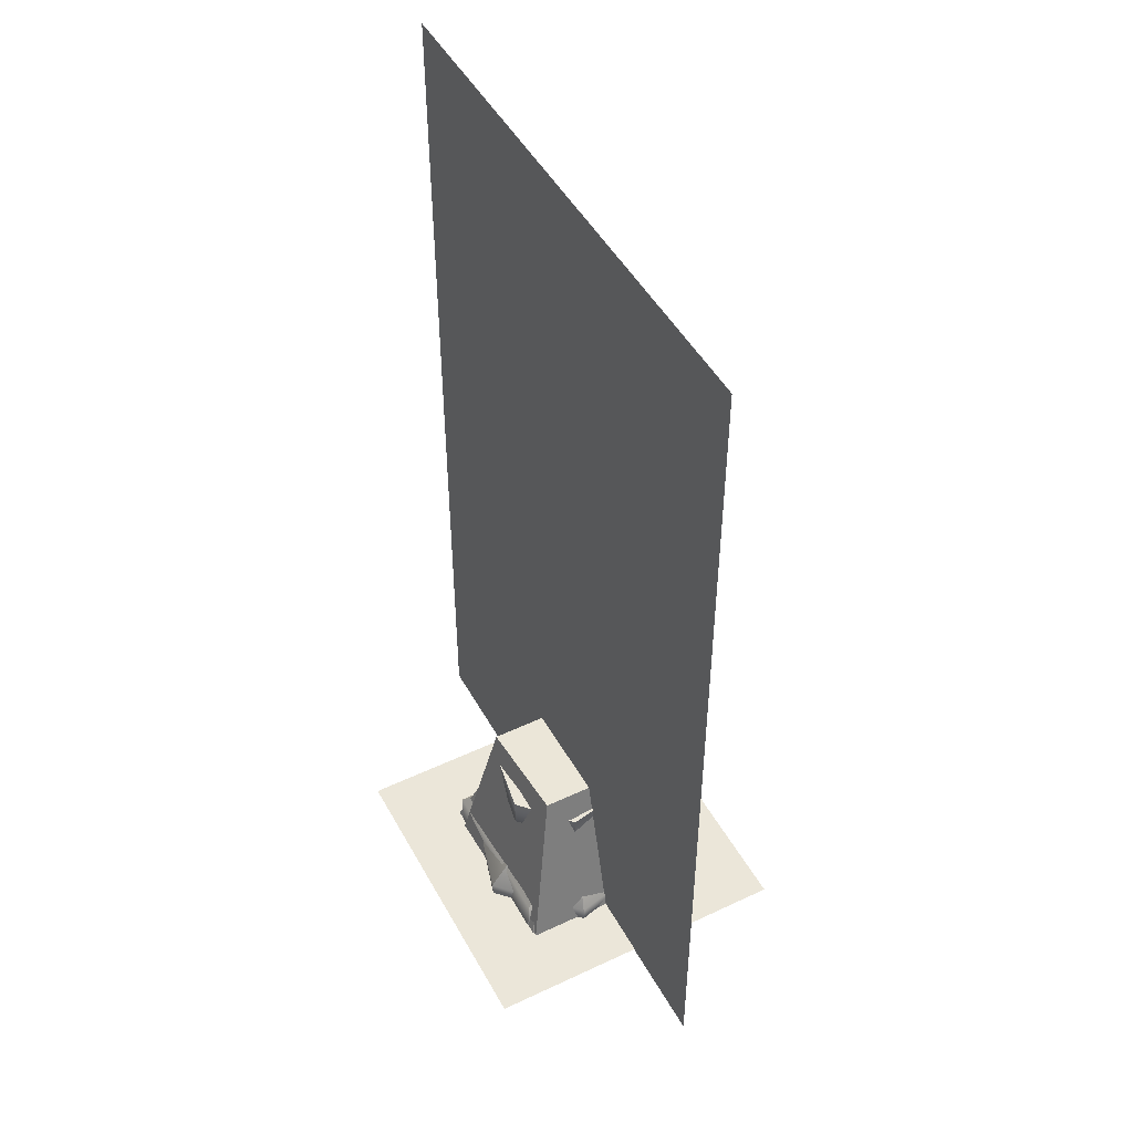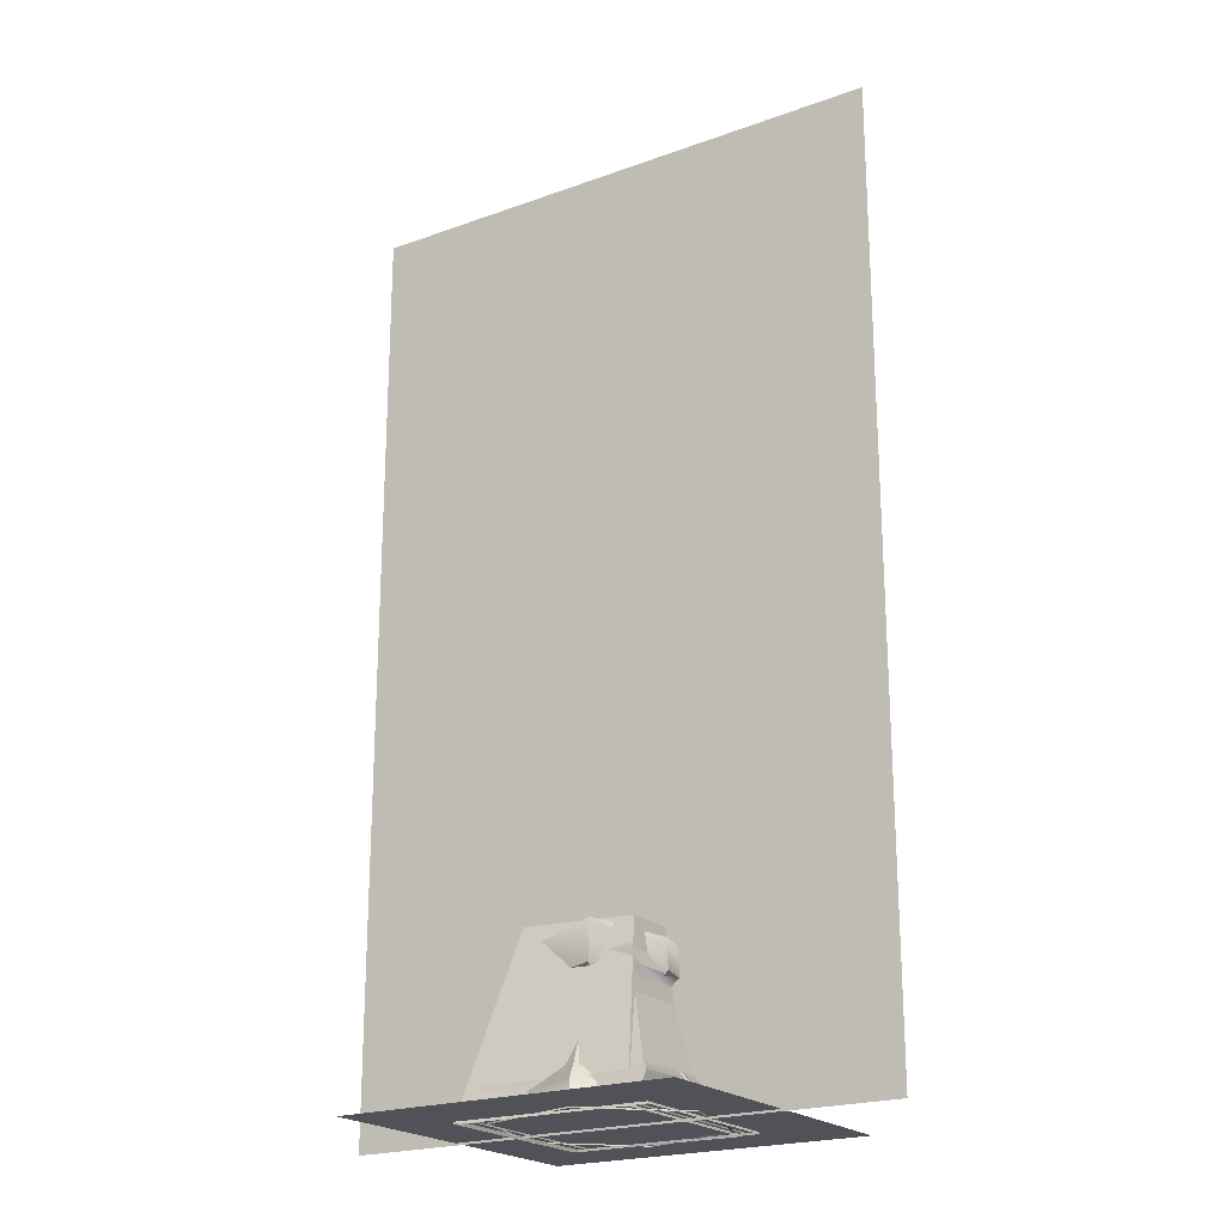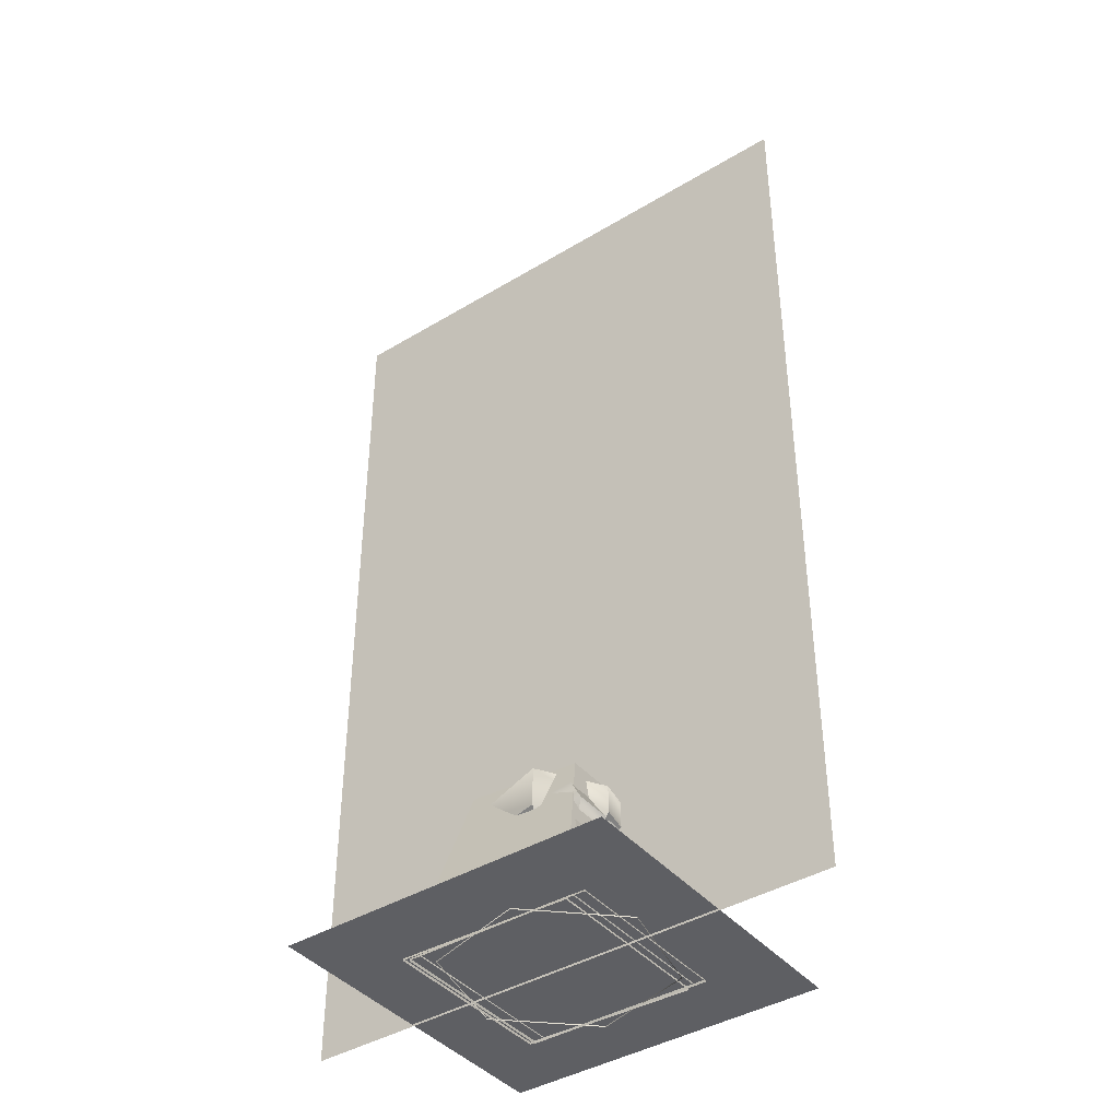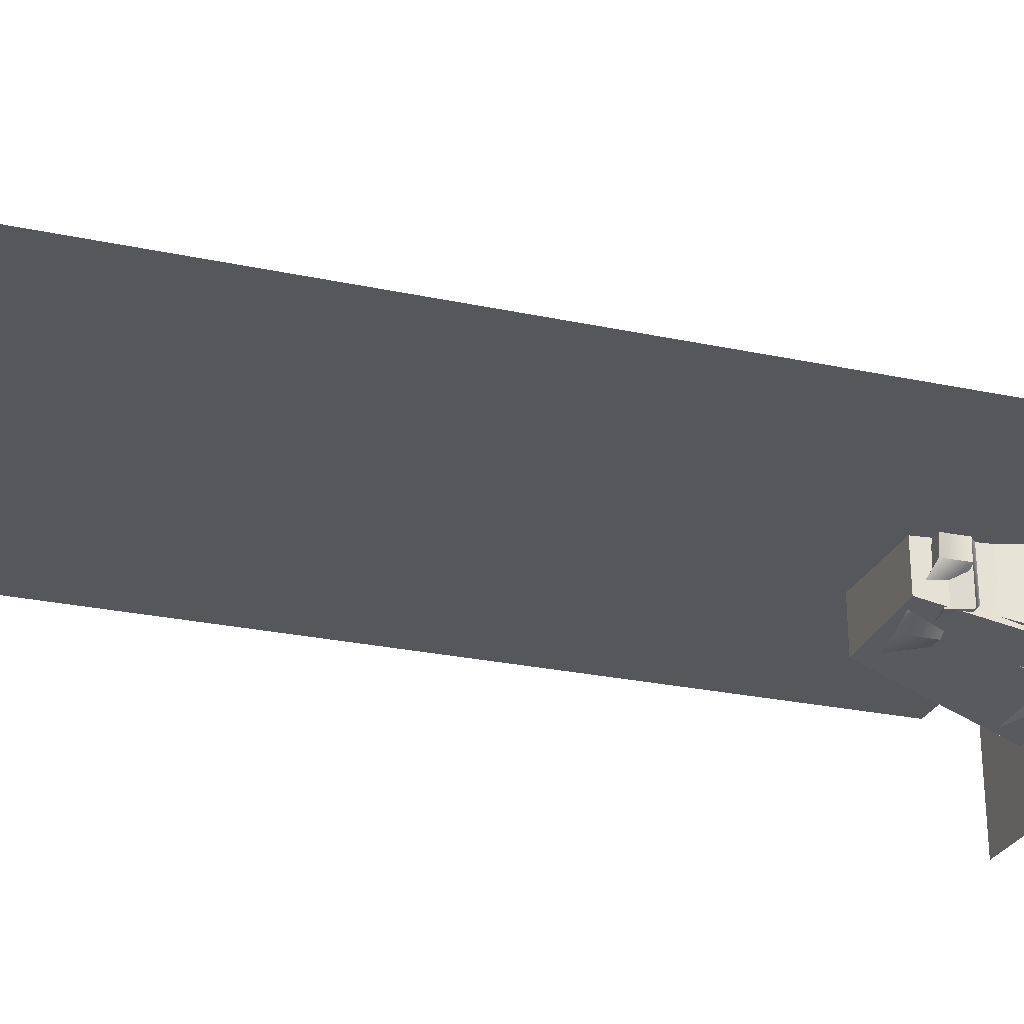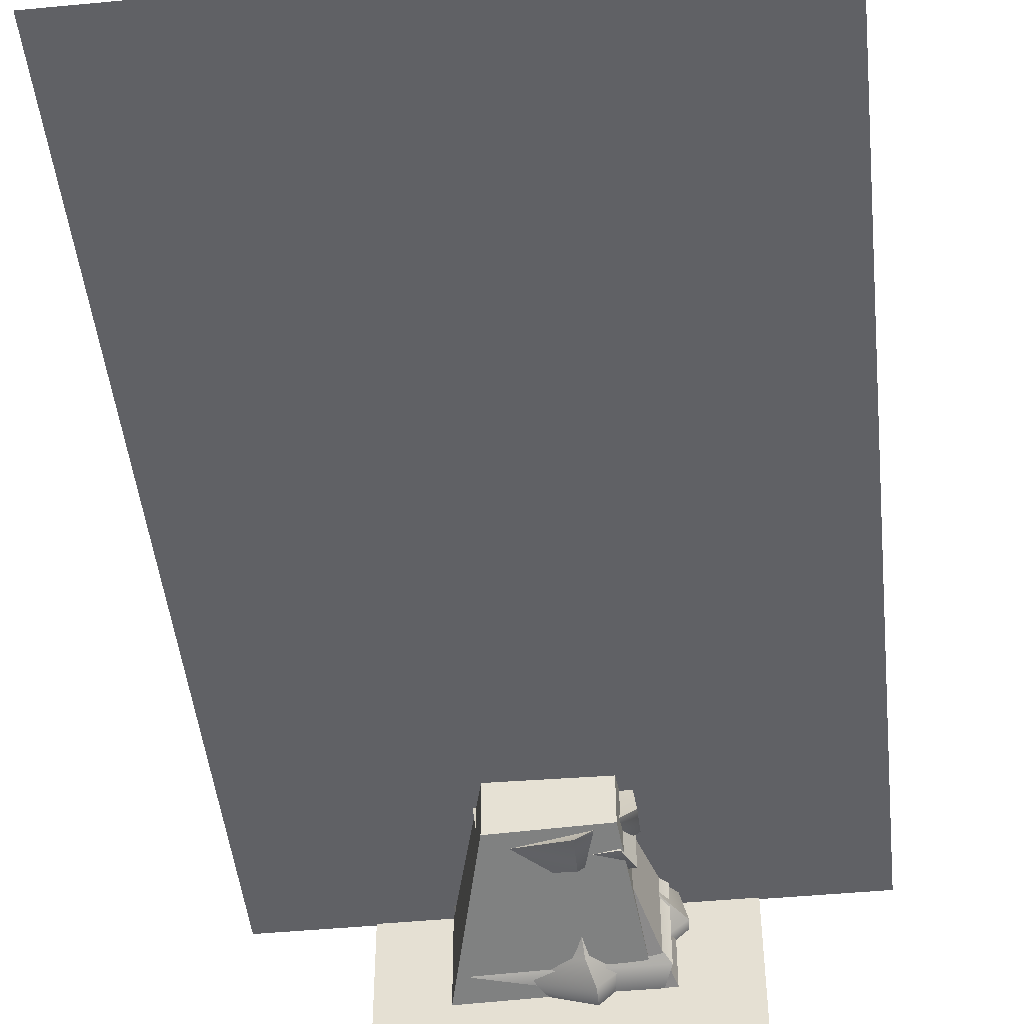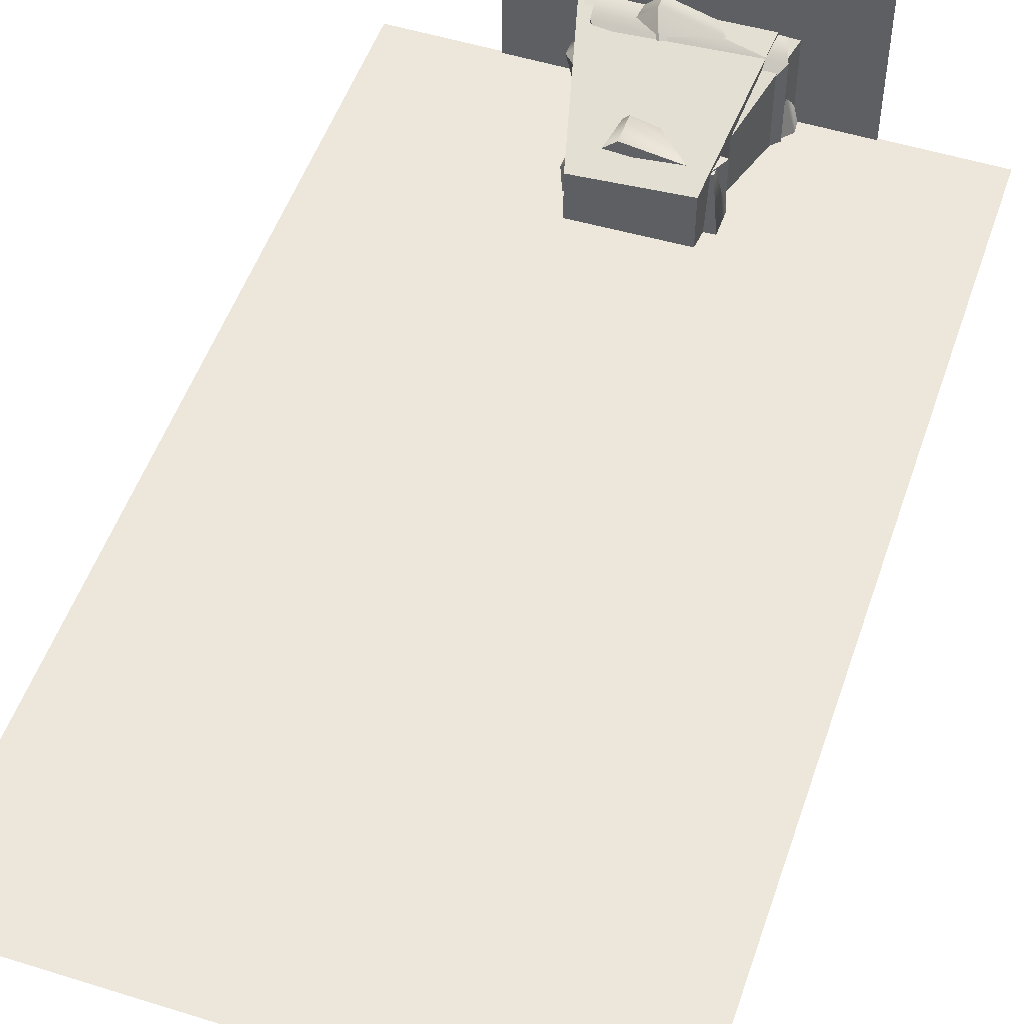
<metadata>
{"format":"obj","ext":"obj","renderer":"f3d","projection":"perspective","resolution":1024,"background":"white","views":[{"elev":48.1,"azim":-117.9,"up":"+Z"},{"elev":-21.4,"azim":32.7,"up":"+Z"},{"elev":-41.1,"azim":36.3,"up":"+Z"},{"elev":-26.6,"azim":71.5,"up":"+Y"},{"elev":-47.6,"azim":6.1,"up":"+Y"},{"elev":51.7,"azim":18.7,"up":"+Y"}]}
</metadata>
<code>
v 2.618 1.11e-16 11.3
v -3.28 1.11e-16 11.3
v -3.28 1.11e-16 9.679e-16
v 2.618 1.11e-16 -8.085e-16
v 1.242 -0.07667 8.557
v 1.056 0.5522 8.557
v 0.5813 1.004 8.557
v -0.05607 1.158 8.557
v -0.685 0.9728 8.557
v -1.137 0.4979 8.557
v -1.291 -0.1394 8.557
v -1.106 -0.7684 8.557
v -0.6306 -1.22 8.557
v 0.006705 -1.374 8.557
v 0.6356 -1.189 8.557
v 1.088 -0.714 8.557
v 1.056 0.5522 0
v 1.242 -0.07667 0
v 0.5813 1.004 0
v -0.05607 1.158 0
v -0.685 0.9728 0
v -1.137 0.4979 0
v -1.291 -0.1394 0
v -1.106 -0.7684 0
v -0.6306 -1.22 0
v 0.006705 -1.374 0
v 0.6356 -1.189 0
v 1.088 -0.714 0
v 1.113 -1.088 0
v 0.6402 -0.6346 1.551
v -0.6169 -0.6346 1.543
v -1.131 -1.088 0
v -1.131 1.088 0
v -0.6169 0.6346 1.543
v 0.6402 0.6346 1.551
v 1.113 1.088 0
v -1.978 -2.014 0.025
v 1.978 -2.014 0.025
v 1.978 1.941 0.025
v -1.978 1.941 0.025
v 3.34 0 11.3
v -2.478 0 11.3
v -2.477 0 7.564e-16
v 3.34 0 -1.02e-15
v 0.8744 -1.077 -0.0005785
v 0.6611 -0.6115 2.022
v -0.6611 -0.6804 2.053
v -1.182 -1.127 0.0007231
v -1.182 1.072 0.0007231
v -0.6611 0.6115 2.053
v 0.6611 0.6804 2.022
v 0.8744 1.122 -0.0005785
v -1.6 -1.6 0.025
v 1.6 -1.6 0.025
v 1.6 1.6 0.025
v -1.6 1.6 0.025
v 0.7541 -0.6963 0.6766
v 0.6264 -0.5428 1.277
v -0.5688 -0.5428 1.113
v -0.7271 -0.6963 0.4872
v 0.7541 0.6963 0.6766
v 0.6264 0.5428 1.277
v -0.7271 0.6963 0.4872
v -0.5688 0.5428 1.113
v 0.9619 -1.088 0.01166
v 1.07 -1.046 0.35
v -0.9488 -1.046 0.3617
v -0.9913 -1.088 0.01166
v 0.9619 1.088 0.01166
v 1.07 1.046 0.35
v -0.9913 1.088 0.01166
v -0.9488 1.046 0.3617
v 0.811 -0.7218 1.464
v -0.7534 -0.7218 1.3
v 0.811 0.7218 1.464
v -0.7534 0.7218 1.3
v -0.7381 -0.707 1.551
v 0.671 -0.707 1.716
v 0.671 0.707 1.716
v -0.7381 0.707 1.551
v -0.3026 1.263 0.01159
v -0.3026 1.273 0.2076
v 0.9351 0.9074 0.2076
v 0.9351 0.8983 0.01163
v -1.238 0.3742 0.01159
v -1.239 0.3742 0.2166
v -0.3026 1.273 0.2076
v -0.9351 -0.8803 0.01163
v -0.936 -0.8803 0.2166
v -1.239 0.3742 0.2166
v 0.3026 -1.246 0.01167
v 0.3026 -1.245 0.3
v -0.936 -0.8803 0.2166
v 1.238 -0.3562 0.01167
v 1.252 -0.3562 0.1848
v 0.3025 -1.245 0.3
v 0.9351 0.9074 0.2076
v 1.252 -0.3562 0.1848
v -0.2103 0.94 0.4593
v 0.65 0.6861 0.4593
v -0.9442 0.2628 0.4474
v -0.2103 0.94 0.4593
v -0.7338 -0.775 0.4055
v -0.9441 0.2629 0.4474
v 0.2103 -1.029 0.4953
v -0.7338 -0.775 0.4055
v 0.9657 -0.2449 0.4713
v 0.2103 -1.029 0.4953
v 0.65 0.6861 0.4593
v 0.9657 -0.2449 0.4713
v -0.1606 0.6577 1.17
v 0.5062 0.4749 1.286
v -0.6643 0.1926 1.286
v -0.1605 0.6577 1.17
v -0.5013 -0.4687 1.374
v -0.6643 0.1926 1.286
v 0.1655 -0.6654 1.461
v -0.5013 -0.4687 1.374
v 0.6692 -0.2067 1.362
v 0.1654 -0.6654 1.461
v 0.5062 0.4749 1.286
v 0.6692 -0.2067 1.362
v -0.2297 0.8663 1.342
v 0.7272 0.6951 1.4
v -0.814 0.2889 1.326
v -0.2297 0.8663 1.342
v -0.6974 -0.6687 1.444
v -0.814 0.2889 1.326
v 0.237 -0.8023 1.556
v -0.6975 -0.6687 1.444
v 0.8619 -0.2829 1.49
v 0.2369 -0.8023 1.556
v 0.7272 0.6951 1.4
v 0.8619 -0.2829 1.49
v -0.2321 0.8663 1.719
v 0.7272 0.6952 1.7
v -0.821 0.2889 1.664
v -0.7044 -0.6687 1.782
v 0.2369 -0.8023 2.023
v 0.8549 -0.2829 1.827
g p13 prop_post_one_light_streetlamp prop_post_one_light
f 1 2 3 4
g prop_post_one_light_collisions prop_post_one_light
f 5 6 7 8 9 10 11 12 13 14 15 16
f 17 6 5 18
f 19 7 6 17
f 20 8 7 19
f 21 9 8 20
f 22 10 9 21
f 23 11 10 22
f 24 12 11 23
f 25 13 12 24
f 26 14 13 25
f 27 15 14 26
f 28 16 15 27
f 18 5 16 28
g o13 prop_post_one_light
f 29 30 31 32
f 33 34 35 36
f 32 31 34 33
f 36 35 30 29
f 31 30 35 34
g o14 g8 prop_post_one_light
f 37 38 39 40
g p23 prop_post_three_light_streetlamp prop_post_three_light
f 41 42 43 44
g prop_post_three_light_collisions prop_post_three_light
f 5 6 7 8 9 10 11 12 13 14 15 16
f 17 6 5 18
f 19 7 6 17
f 20 8 7 19
f 21 9 8 20
f 22 10 9 21
f 23 11 10 22
f 24 12 11 23
f 25 13 12 24
f 26 14 13 25
f 27 15 14 26
f 28 16 15 27
f 18 5 16 28
g o15 prop_post_three_light
f 45 46 47 48
f 49 50 51 52
f 48 47 50 49
f 52 51 46 45
f 47 46 51 50
g o16 g9 prop_post_three_light
f 53 54 55 56
g o19_4 Default
f 57 58 59 60
f 61 62 58 57
f 63 64 62 61
f 60 59 64 63
g o19_5 Default
f 65 66 67 68
f 69 70 66 65
f 71 72 70 69
f 68 67 72 71
g o19_6 Default
f 66 57 60 67
f 70 61 57 66
f 72 63 61 70
f 67 60 63 72
g o19_3 Default
f 58 73 74 59
f 62 75 73 58
f 64 76 75 62
f 59 74 76 64
g o19_2 Default
f 77 78 79 80
f 73 78 77 74
f 75 79 78 73
f 76 80 79 75
f 74 77 80 76
g o30_1 Default
f 81 82 83 84
f 85 86 87 81
f 88 89 90 85
f 91 92 93 88
f 94 95 96 91
f 84 97 98 94
g o30_4 Default
f 82 99 100 83
f 86 101 102 87
f 89 103 104 90
f 92 105 106 93
f 95 107 108 96
f 97 109 110 98
g o30_7 Default
f 99 111 112 100
f 101 113 114 102
f 103 115 116 104
f 105 117 118 106
f 107 119 120 108
f 109 121 122 110
g o30_5 Default
f 111 123 124 112
f 113 125 126 114
f 115 127 128 116
f 117 129 130 118
f 119 131 132 120
f 121 133 134 122
g o30_6 Default
f 123 135 136 124
f 125 137 135 126
f 127 138 137 128
f 129 139 138 130
f 131 140 139 132
f 133 136 140 134
g o39 Default
f 139 140 138
g o40 Default
f 140 137 138
g o41 Default
f 140 136 135 137

</code>
